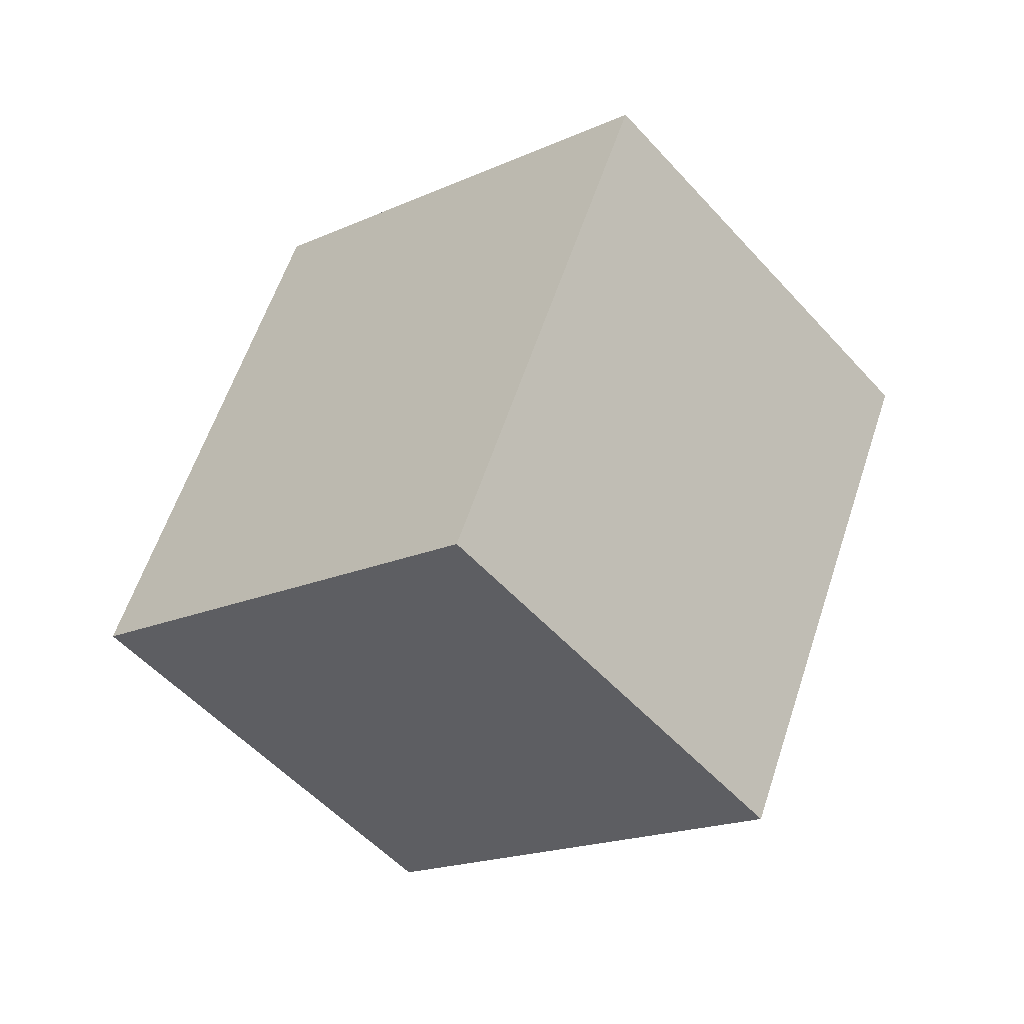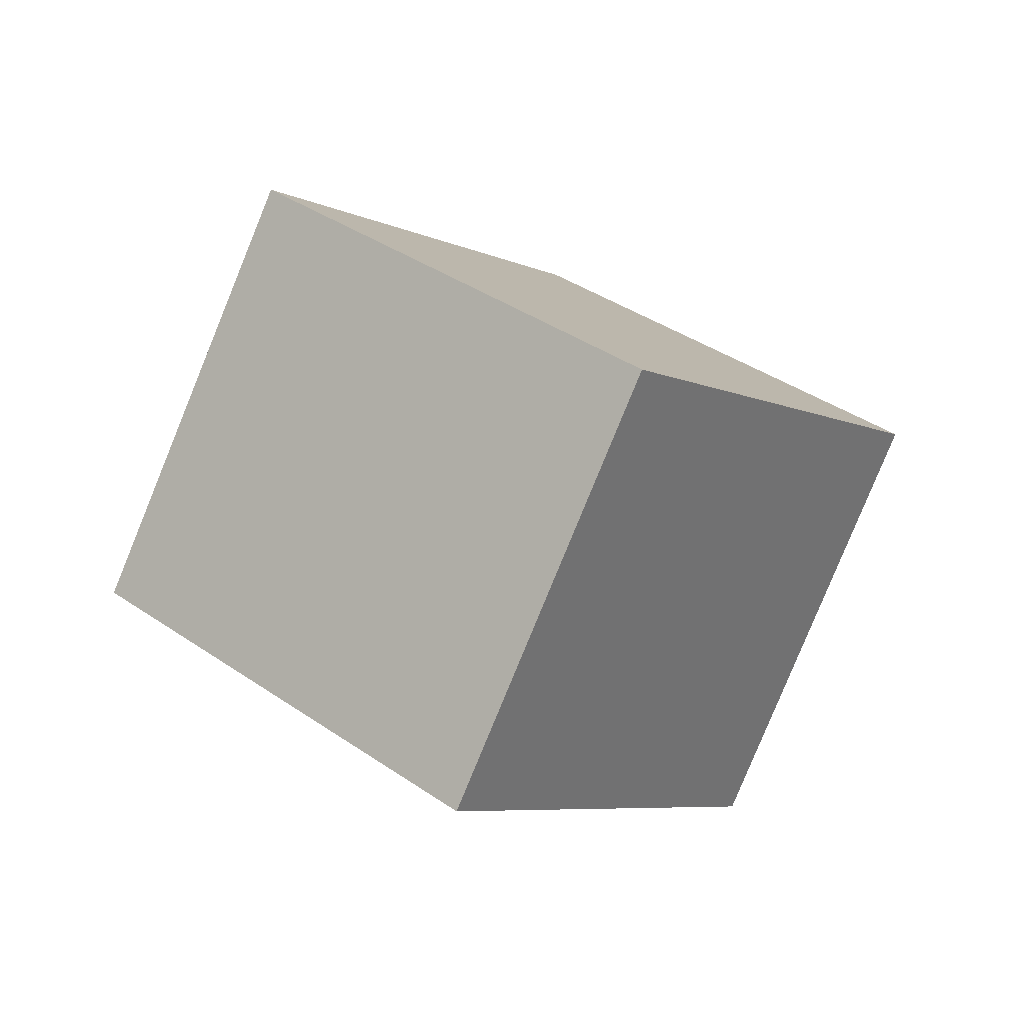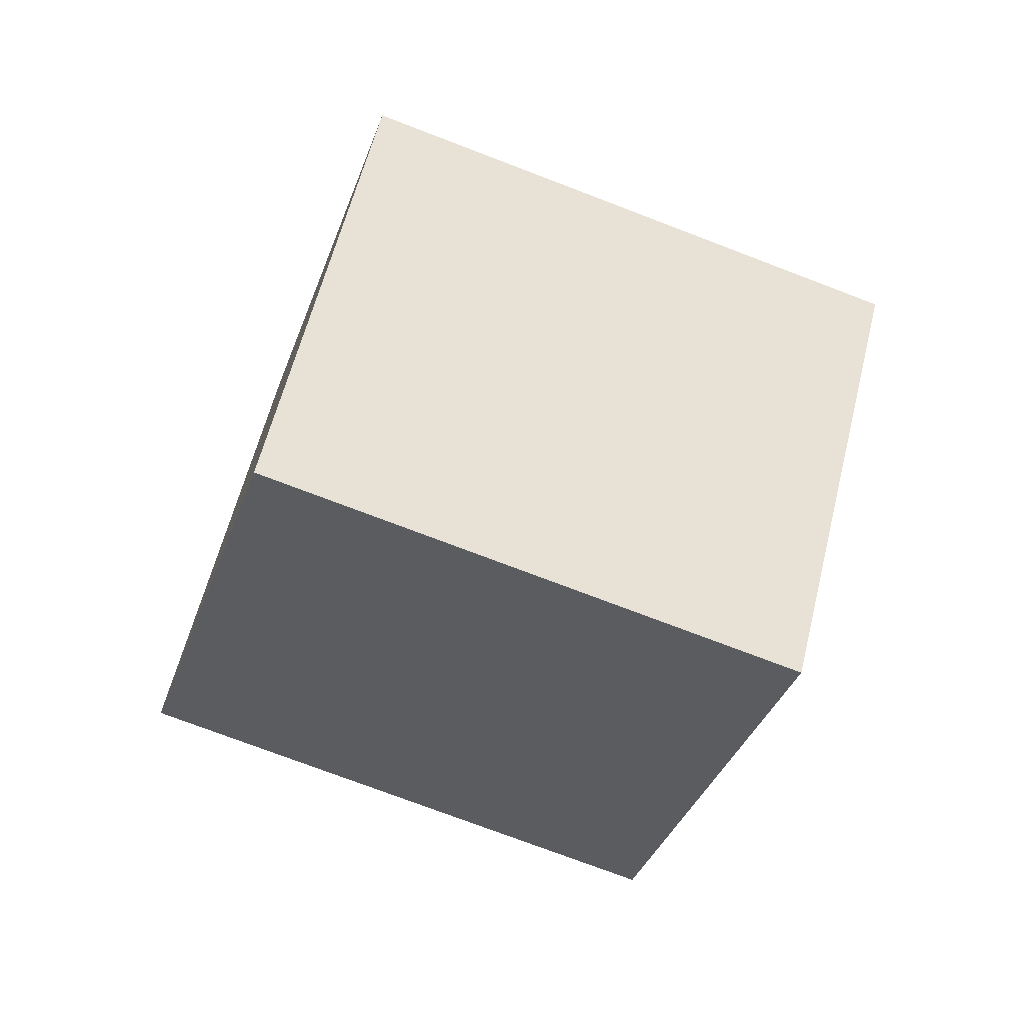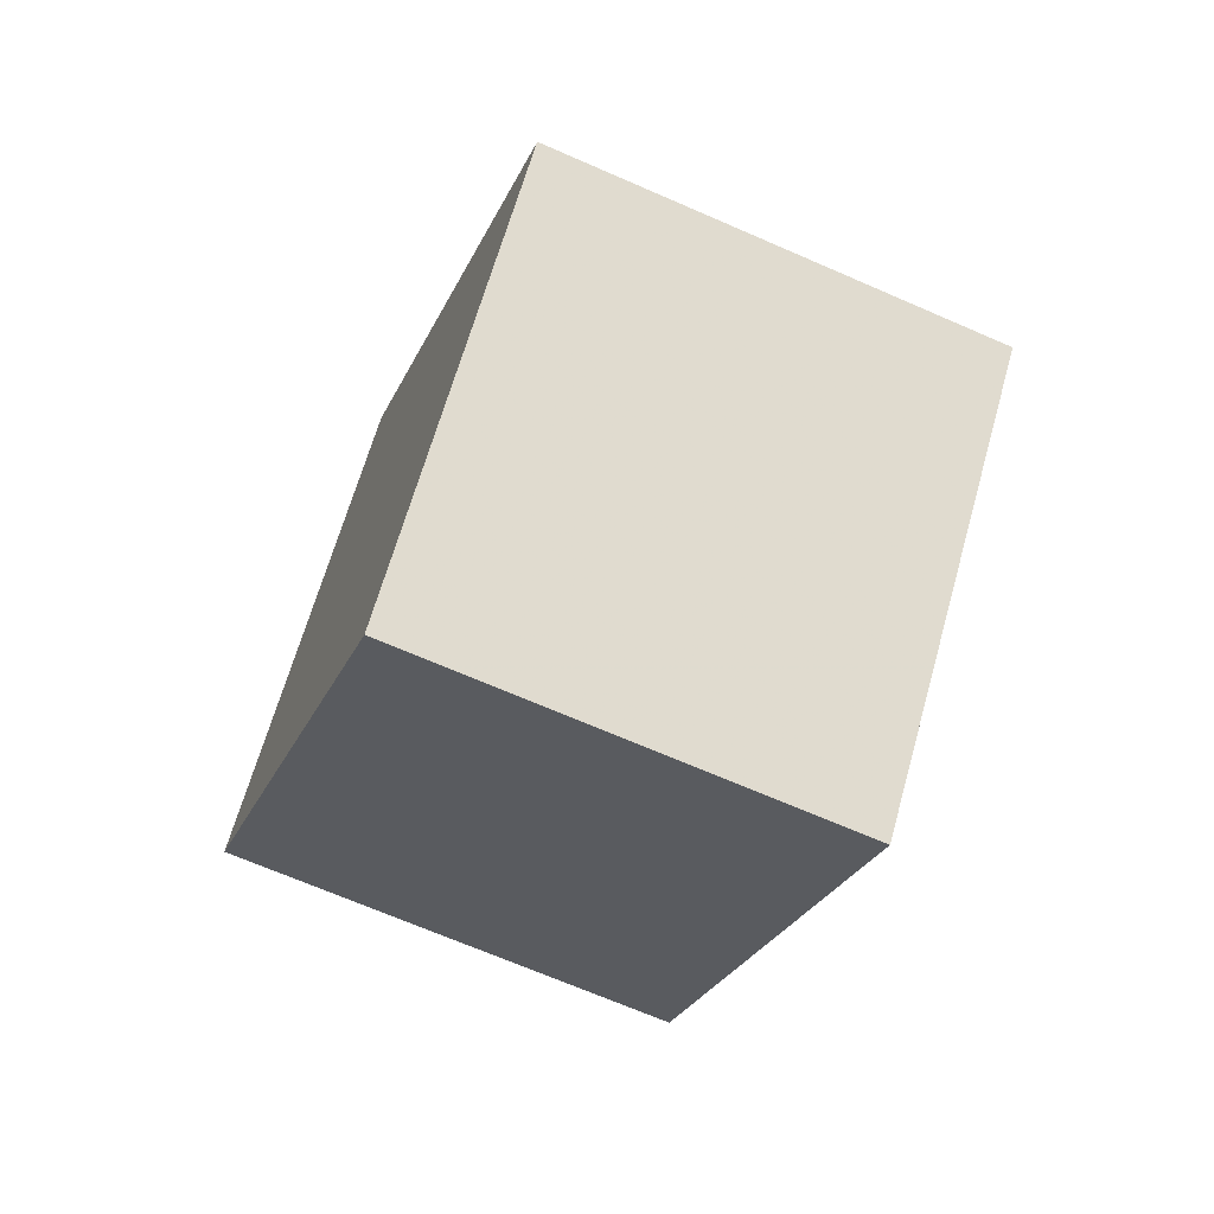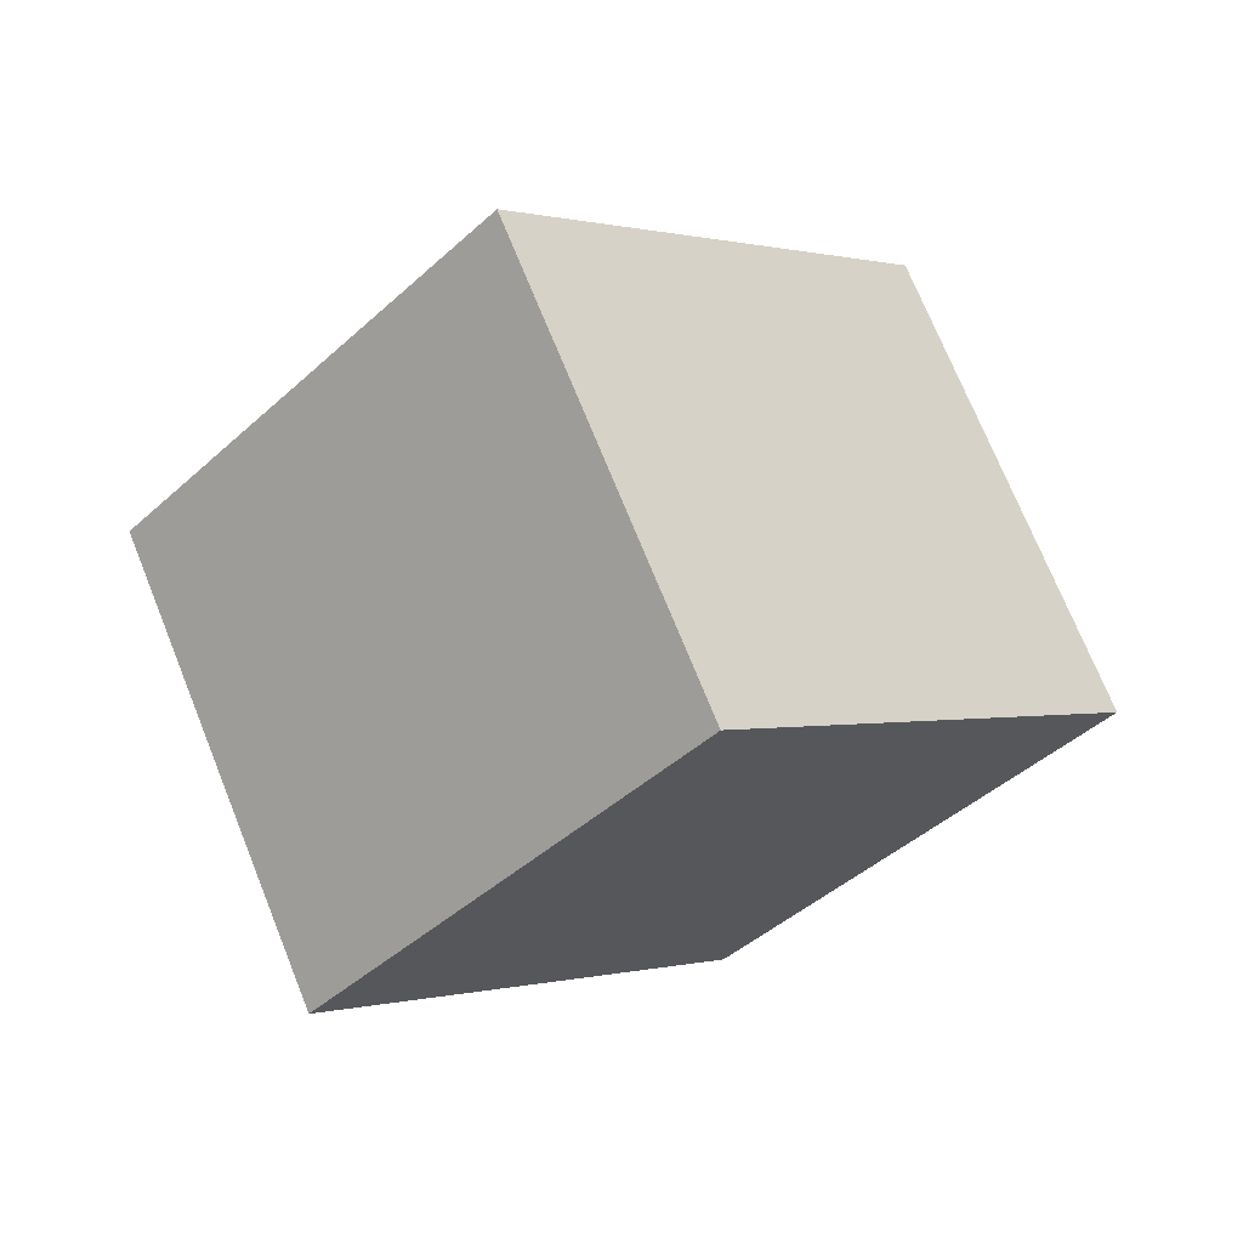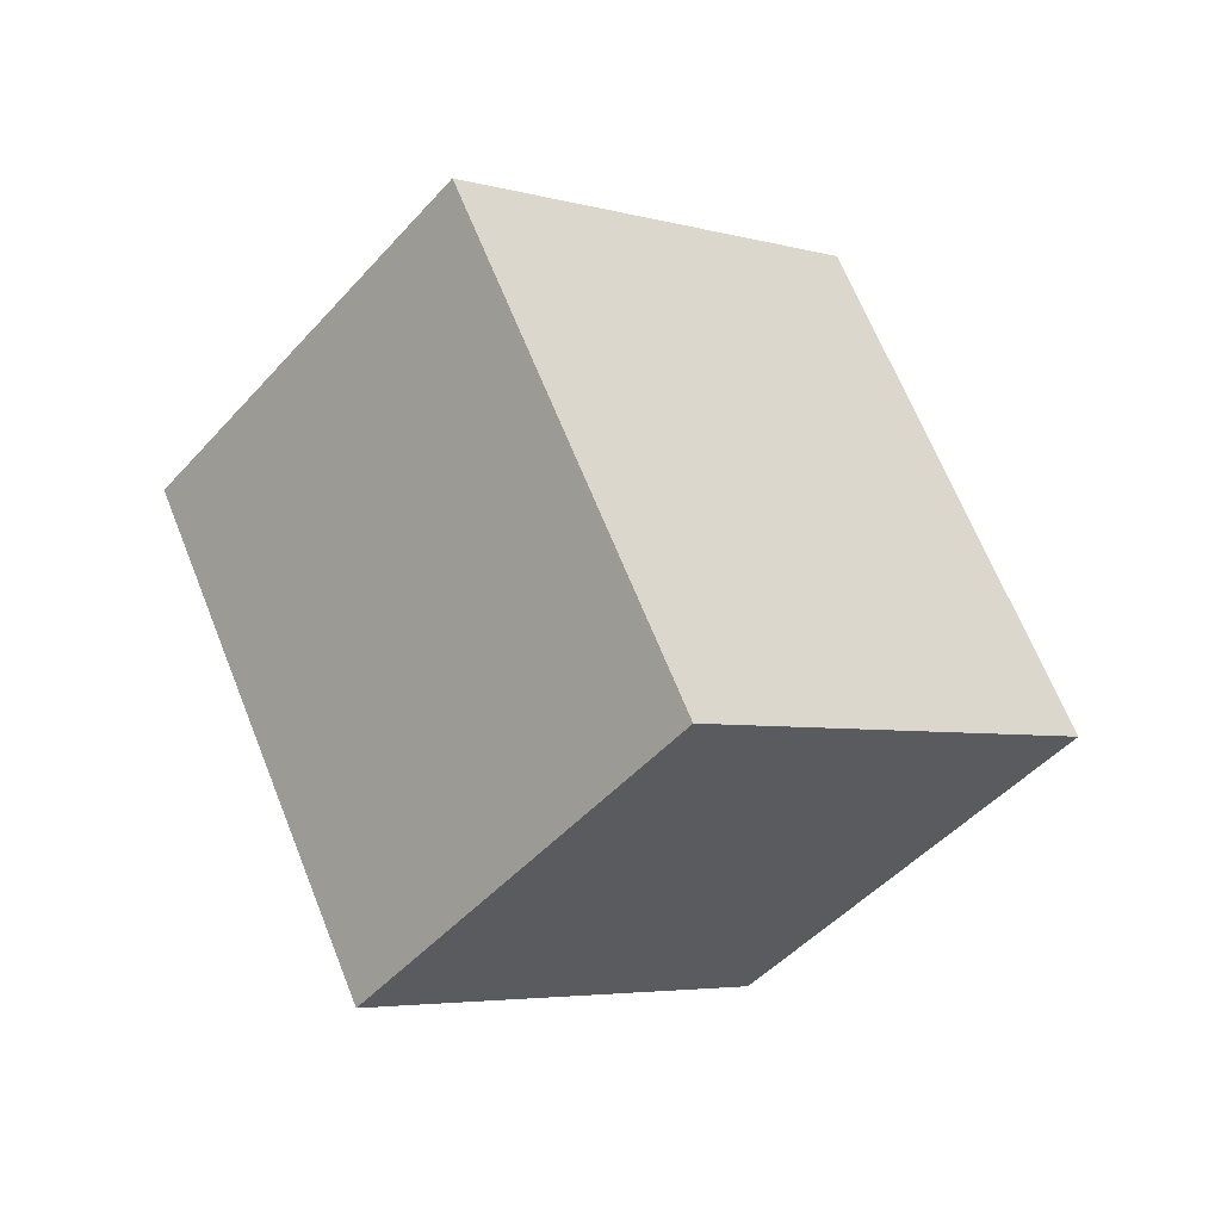
<metadata>
{"format":"obj","ext":"obj","renderer":"f3d","projection":"perspective","resolution":1024,"background":"white","views":[{"elev":77.4,"azim":-112.9,"up":"+Y"},{"elev":-54.2,"azim":-72.1,"up":"+Z"},{"elev":15.4,"azim":-42.4,"up":"+Y"},{"elev":16.9,"azim":39.3,"up":"+Z"},{"elev":28.6,"azim":-87.2,"up":"+Y"},{"elev":-74.9,"azim":90.3,"up":"+Z"}]}
</metadata>
<code>
v 0.05243 0.1322 -0.888
v -0.5905 -0.4533 -0.5045
v -0.1925 0.8573 -0.1916
v -0.8355 0.2718 0.1919
v 0.8355 -0.2718 -0.1919
v 0.1925 -0.8573 0.1916
v 0.5905 0.4533 0.5045
v -0.05243 -0.1322 0.888
f 2 4 1
f 5 2 1
f 1 4 3
f 3 5 1
f 2 8 4
f 6 2 5
f 6 8 2
f 4 8 3
f 7 5 3
f 3 8 7
f 7 6 5
f 8 6 7

</code>
